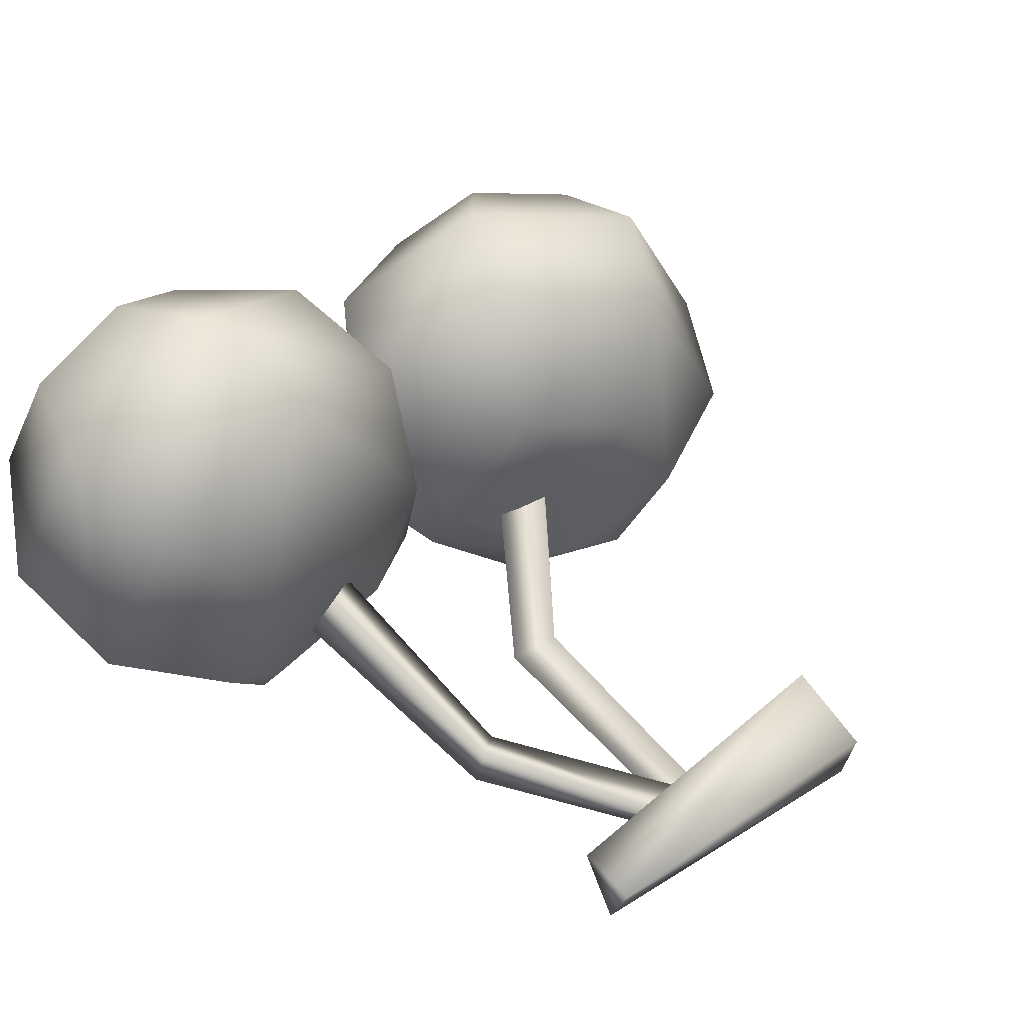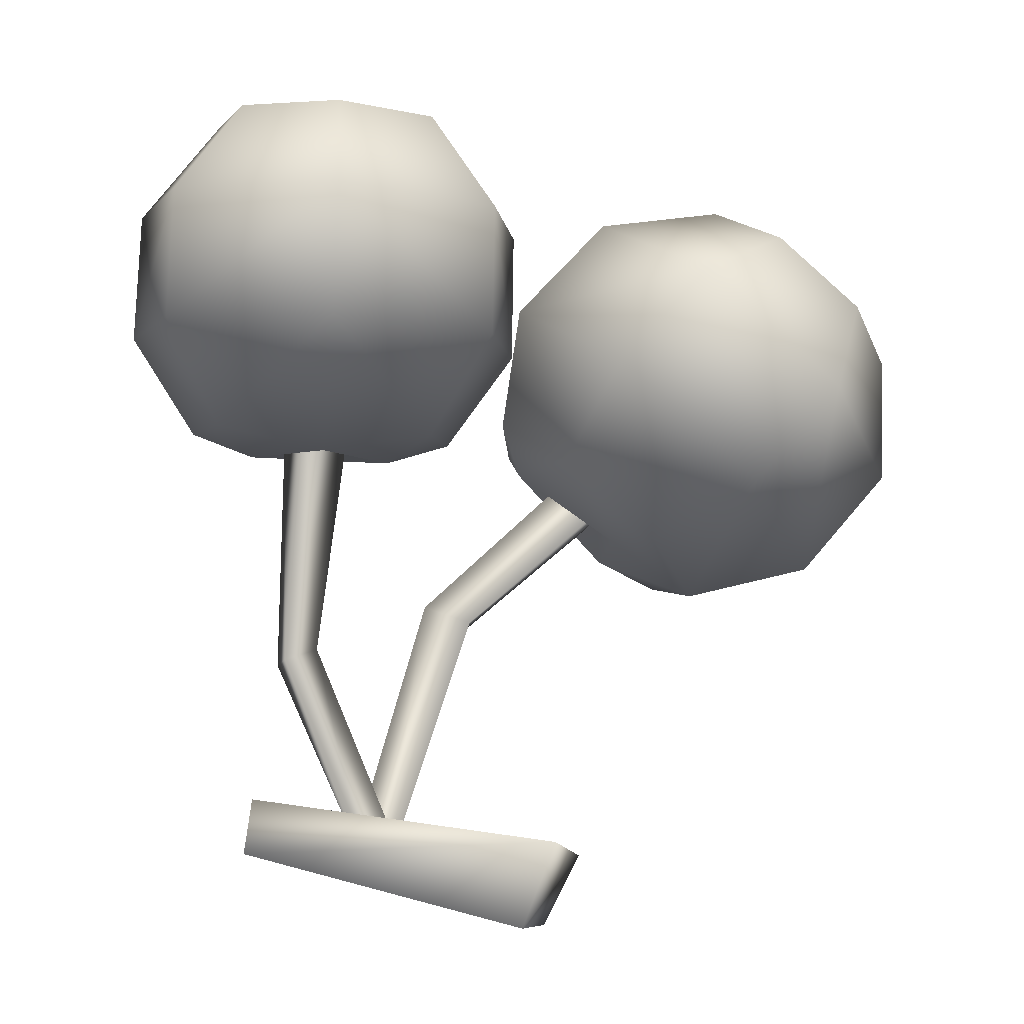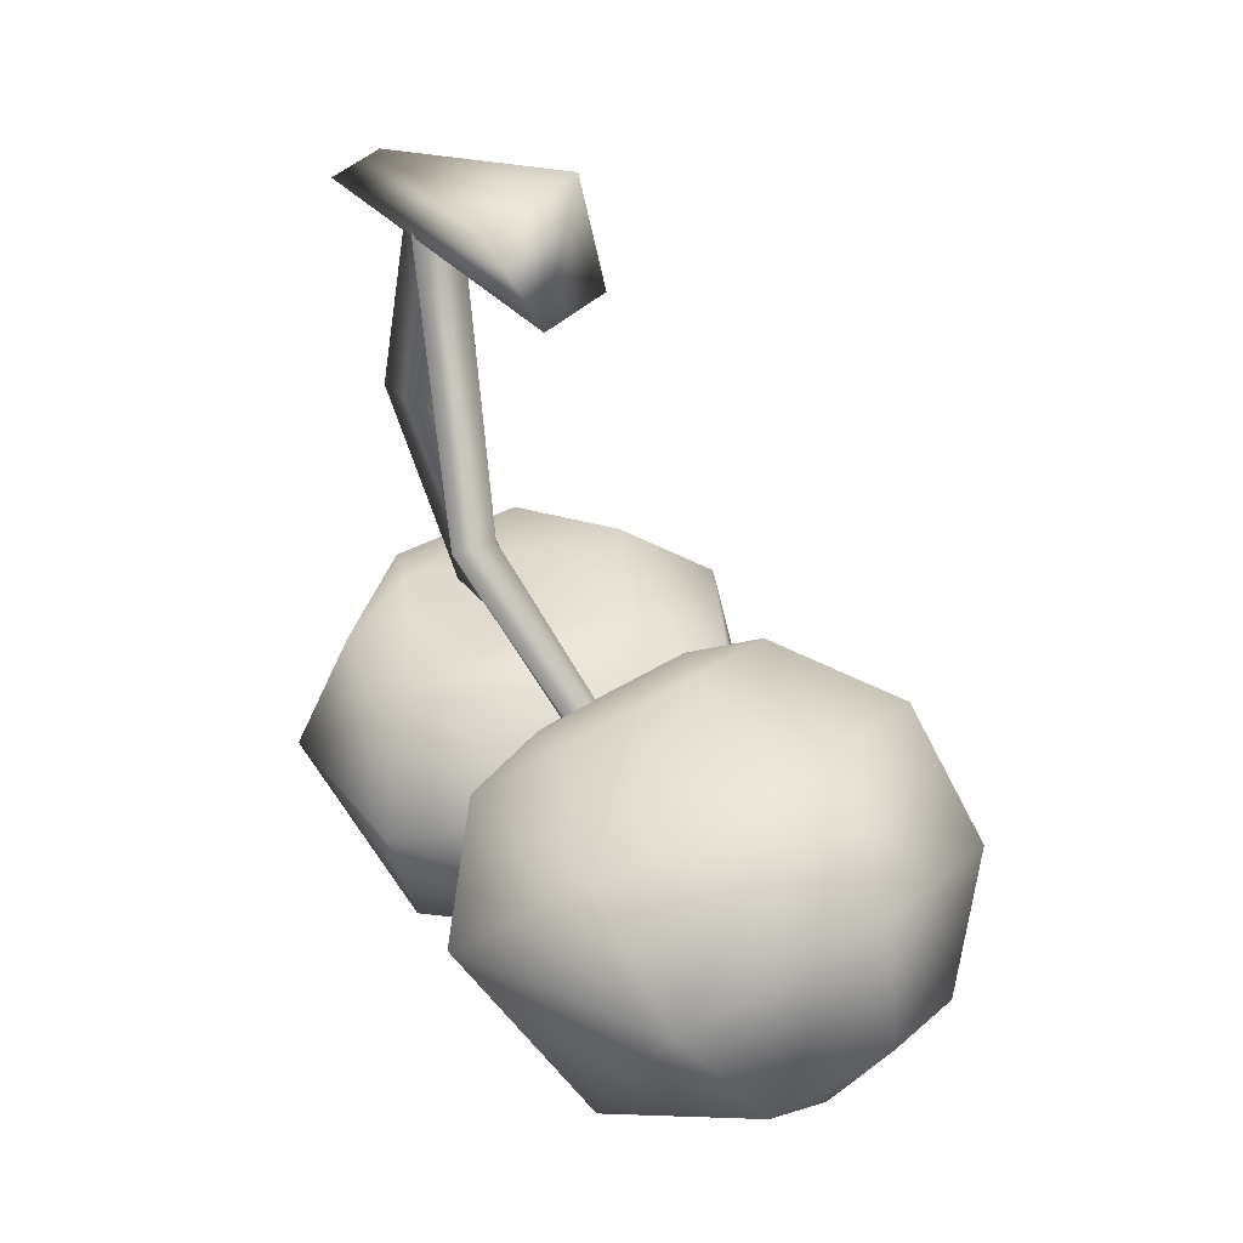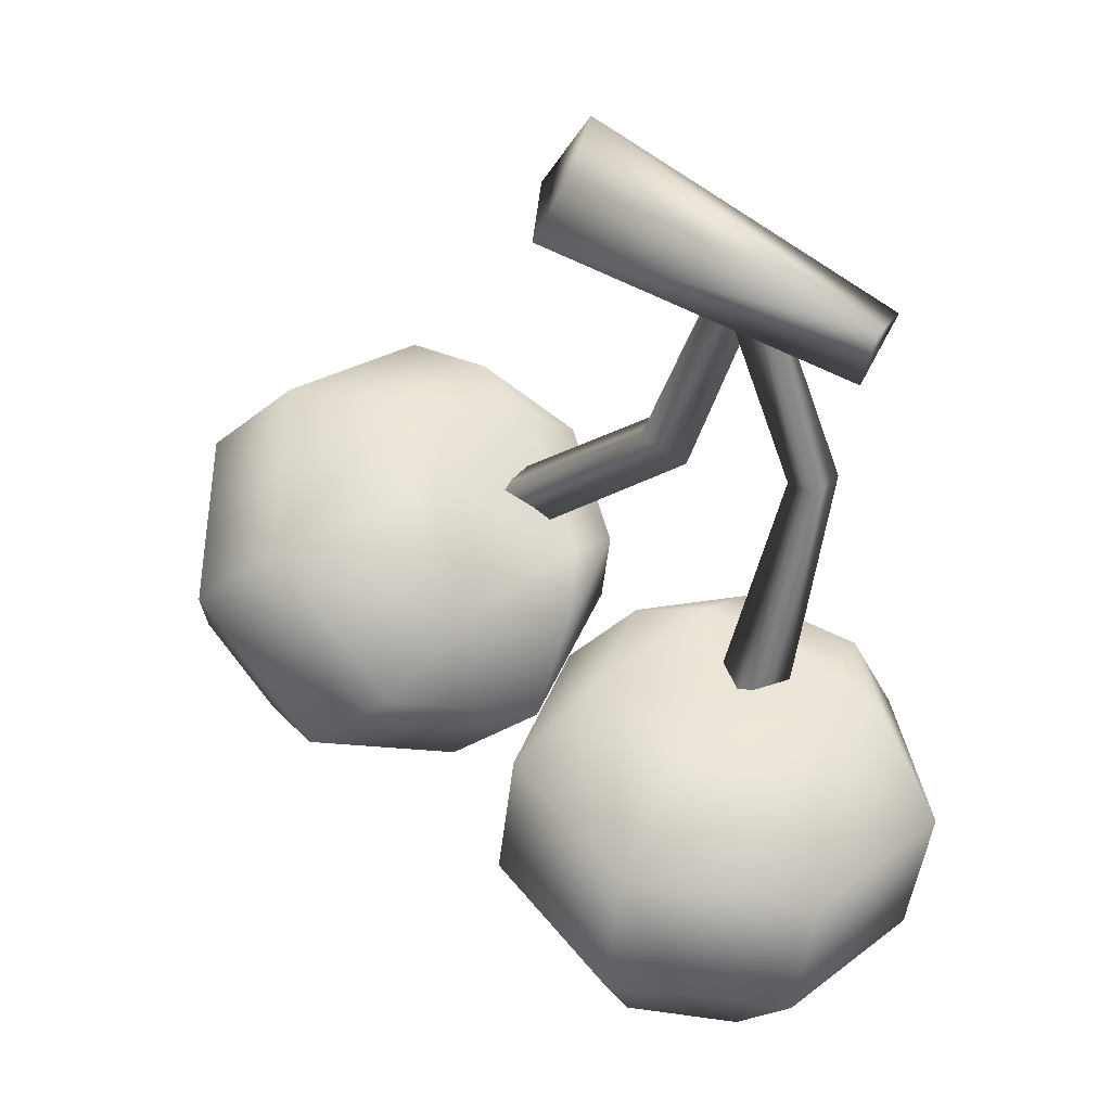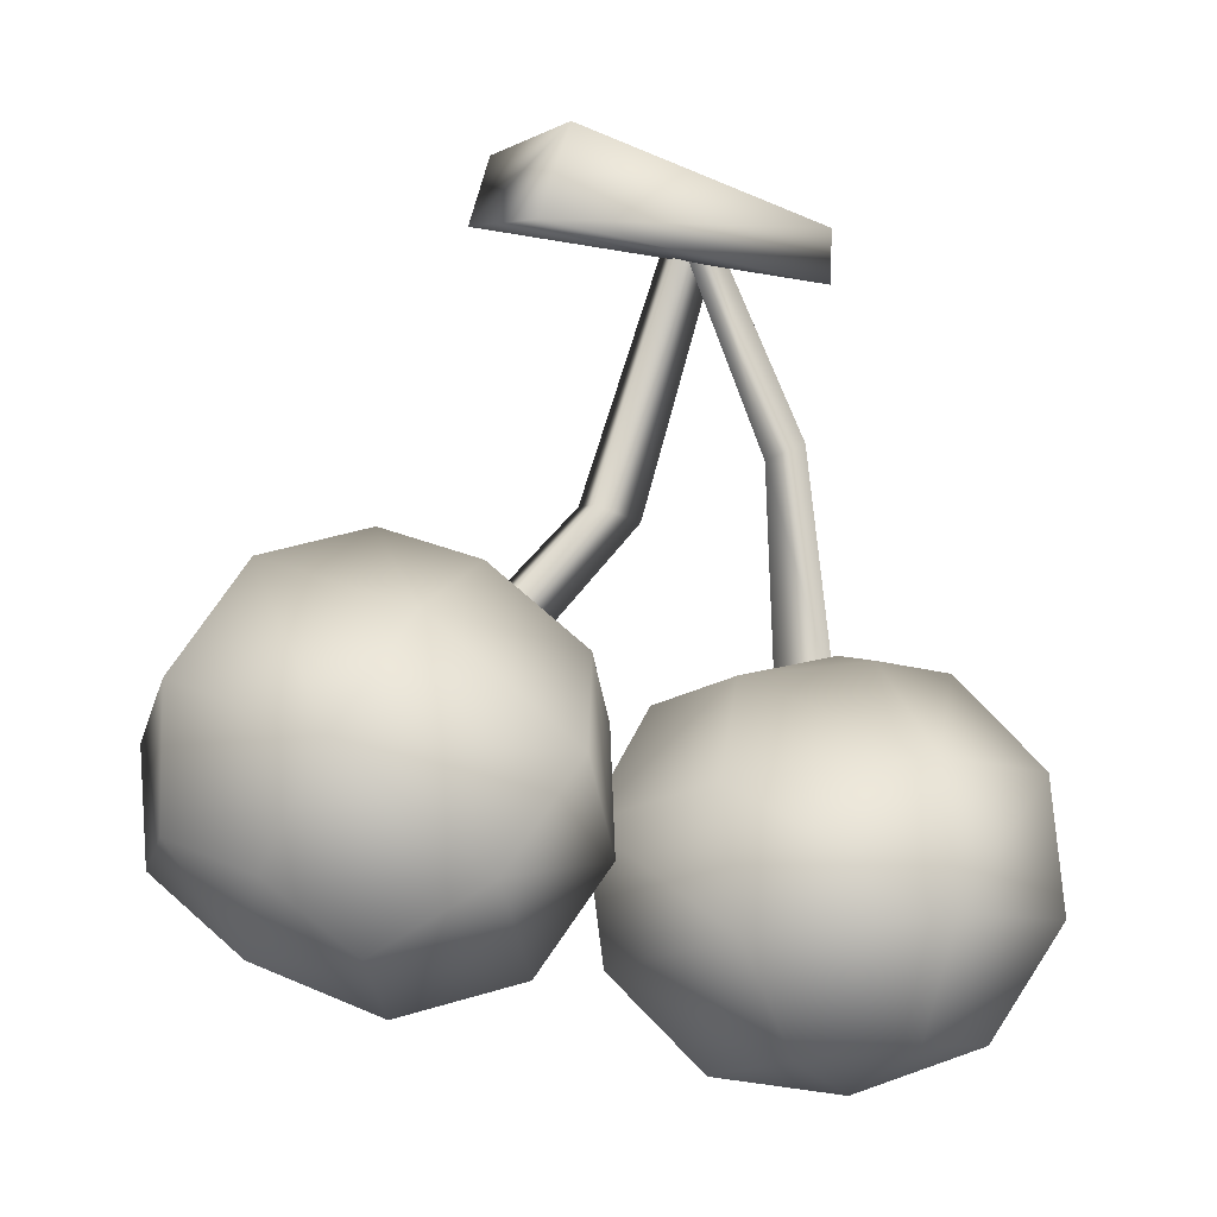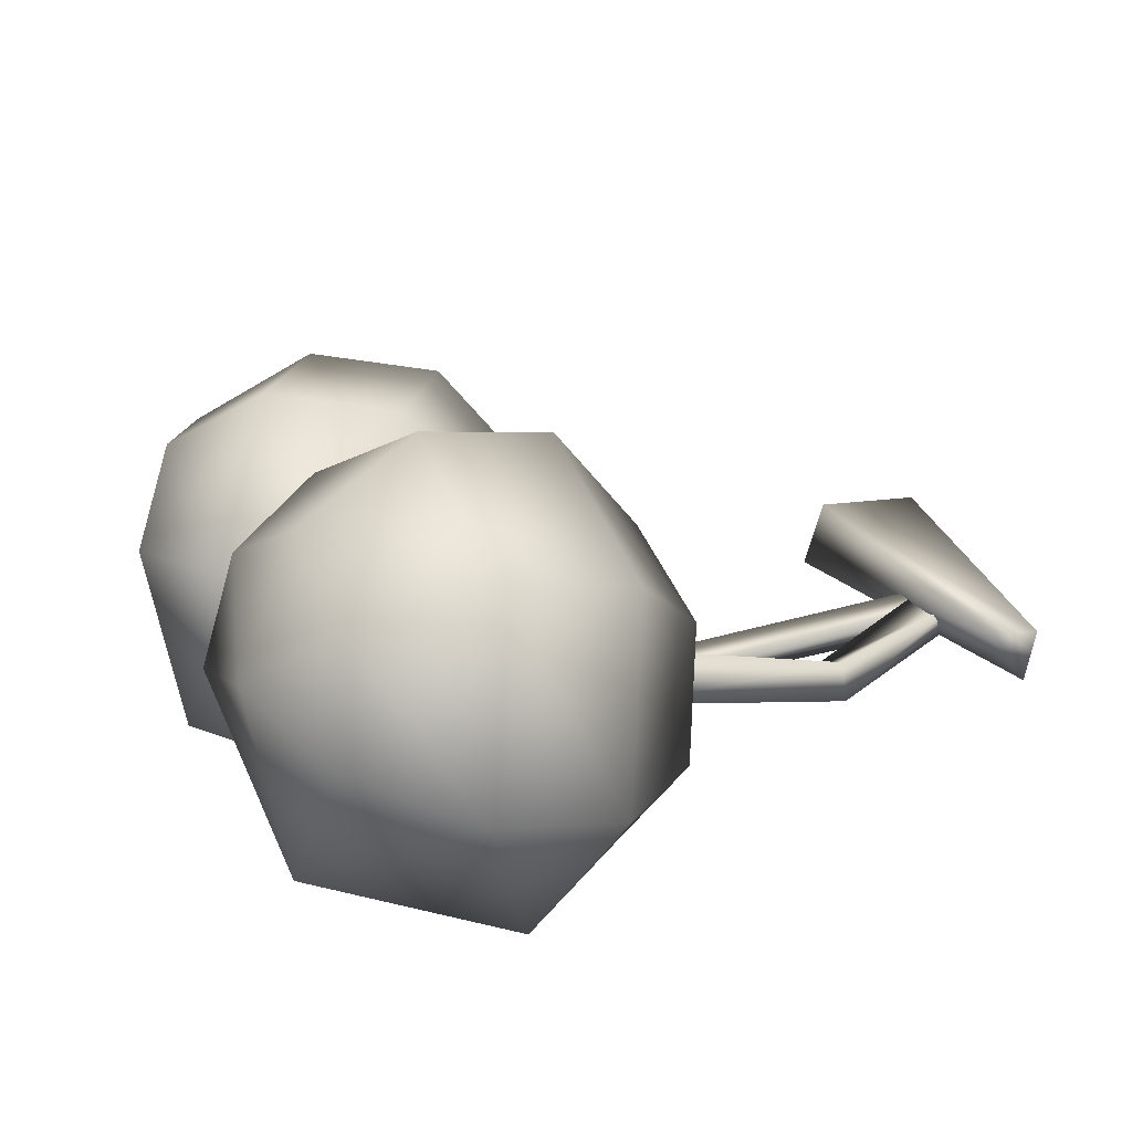
<metadata>
{"format":"obj","ext":"obj","renderer":"f3d","projection":"perspective","resolution":1024,"background":"white","views":[{"elev":51.3,"azim":127.7,"up":"+Z"},{"elev":71.0,"azim":179.7,"up":"+Z"},{"elev":32.2,"azim":-127.5,"up":"+Y"},{"elev":47.8,"azim":23.5,"up":"+Y"},{"elev":1.1,"azim":-32.4,"up":"+Y"},{"elev":28.7,"azim":57.7,"up":"+Z"}]}
</metadata>
<code>
o fg_cherry.001
v 0.1118 0.3038 -0.01479
v 0.1167 0.3201 -0.03872
v 0.1152 0.3266 -0.01918
v 0.08618 0.2353 -0.02298
v 0.06529 0.3268 -0.03047
v 0.05026 0.3215 -0.02961
v 0.09924 0.242 -0.0144
v 0.06221 0.3263 -0.04418
v 0.0899 0.1417 0.01859
v 0.1039 0.2408 -0.02899
v 0.07217 0.1401 0.003525
v 0.1005 0.141 0.000582
v 0.08697 0.01204 -0.03621
v 0.1301 0.007971 0.03363
v 0.1656 0.04557 0.0186
v 0.1289 0.08235 -0.06095
v -0.001441 0.04741 -0.000895
v 0.05344 0.08318 -0.06975
v 0.1691 0.09828 0.004071
v 0.1147 0.1312 -0.04478
v 0.06457 0.1317 -0.05063
v 0.02903 0.1425 -0.0164
v 0.1416 0.1413 -0.003265
v 0.05641 0.1481 -0.02319
v 0.1167 0.1474 -0.01615
v 0.1251 0.1545 0.04266
v 0.1439 0.119 0.07635
v 0.07219 0.1288 0.1015
v 0.08079 0.1617 0.0309
v 0.07757 0.1608 0.0584
v 0.1408 0.06598 0.08986
v 0.03481 0.1555 0.03212
v 0.07007 0.07571 0.1146
v 0.007994 0.1205 0.06049
v 0.1151 0.02035 0.07685
v 0.006785 0.06745 0.07422
v -0.00035 0.1001 -0.01571
v 0.07218 0.02625 0.09186
v 0.07771 0.000304 0.04208
v 0.03379 0.02124 0.06736
v 0.0288 0.009083 0.0218
v 0.01924 0.2181 -0.04002
v 0.03941 0.2114 -0.03905
v 0.05475 0.3335 -0.027
v -0.06176 0.1196 -0.02924
v 0.05923 0.3331 -0.04494
v -0.0959 0.1195 -0.02684
v 0.02222 0.2174 -0.05669
v -0.09134 0.1248 -0.038
v 0.07111 0.3298 -0.02732
v -0.08544 0.0497 -0.07647
v -0.1376 0.05945 -0.01673
v -0.006978 0.08302 -0.06718
v -0.05349 0.1198 -0.1146
v -0.003915 0.08864 0.01079
v -0.1084 0.1713 -0.09578
v 0.001183 0.1342 -0.05564
v -0.02972 0.1587 -0.08715
v -0.06548 0.1921 -0.07601
v -0.04045 0.1817 -0.06655
v -0.0235 0.1652 0.02617
v 0.003952 0.1371 -0.005209
v -0.04661 0.1325 0.06059
v -0.0033 0.1523 -0.02866
v -0.1029 0.1815 0.04471
v -0.04391 0.1913 -0.006494
v -0.0605 0.1974 0.01487
v -0.08378 0.09211 0.06438
v -0.04169 0.04892 0.01529
v -0.07918 0.2093 -0.03061
v -0.1393 0.1404 0.04874
v -0.1304 0.1988 -0.02488
v -0.119 0.0642 0.03466
v -0.09347 0.038 0.004882
v -0.1664 0.1575 -0.01987
v -0.1447 0.1304 -0.08977
v -0.1527 0.09351 0.02517
v -0.156 0.08745 -0.05885
v -0.1691 0.1039 -0.01645
v 0.0838 0.1428 0.003272
v -0.03794 0.1686 -0.03027
v -0.02864 0.3215 -0.05269
v -0.003506 0.3588 -0.02016
v -0.01318 0.3503 -0.06299
v -0.01783 0.3219 -0.0198
f 1 2 3
f 4 5 6
f 4 7 5
f 4 6 8
f 4 9 7
f 4 8 10
f 4 11 9
f 4 10 12
f 4 12 11
f 10 5 7
f 10 8 5
f 10 7 12
f 12 7 9
f 13 14 39
f 13 15 14
f 13 39 41
f 13 16 15
f 13 41 17
f 13 18 16
f 13 17 18
f 15 16 19
f 17 37 18
f 16 20 19
f 16 18 20
f 37 21 18
f 37 22 21
f 18 21 20
f 19 20 23
f 22 24 21
f 20 25 23
f 20 21 25
f 25 21 24
f 26 19 23
f 26 27 19
f 26 23 25
f 26 28 27
f 26 25 29
f 26 30 28
f 26 29 30
f 19 27 31
f 19 31 15
f 28 30 32
f 28 33 27
f 28 32 34
f 28 34 33
f 27 33 31
f 30 29 32
f 15 31 35
f 15 35 14
f 34 36 33
f 34 32 37
f 34 37 36
f 29 24 32
f 31 38 35
f 31 33 38
f 33 36 38
f 14 35 39
f 35 38 39
f 37 32 22
f 37 17 36
f 22 32 24
f 38 40 39
f 38 36 40
f 36 17 40
f 39 40 41
f 41 40 17
f 42 43 44
f 42 45 43
f 42 44 46
f 42 47 45
f 42 46 48
f 42 49 47
f 42 48 49
f 48 46 43
f 48 45 49
f 48 43 45
f 44 43 50
f 50 43 46
f 51 74 52
f 51 69 74
f 51 52 78
f 51 53 69
f 51 78 76
f 51 54 53
f 51 76 54
f 69 53 55
f 76 56 54
f 53 57 55
f 53 54 58
f 53 58 57
f 54 56 58
f 55 57 62
f 56 59 58
f 57 64 62
f 57 58 60
f 57 60 64
f 60 58 59
f 61 55 62
f 61 63 55
f 61 62 64
f 61 65 63
f 61 64 66
f 61 67 65
f 61 66 67
f 55 63 68
f 55 68 69
f 65 67 70
f 65 71 63
f 65 70 72
f 65 72 71
f 63 71 68
f 67 66 70
f 69 68 73
f 69 73 74
f 72 75 71
f 72 70 56
f 72 76 75
f 72 56 76
f 66 60 70
f 68 77 73
f 68 71 77
f 71 75 77
f 74 73 52
f 73 77 52
f 56 70 59
f 59 70 60
f 76 78 75
f 77 79 52
f 77 75 79
f 79 75 78
f 79 78 52
f 3 83 85
f 3 84 83
f 3 85 1
f 3 2 84
f 85 82 1
f 82 2 1
f 82 84 2
f 80 24 29
f 80 25 24
f 80 29 25
f 81 60 66
f 81 64 60
f 81 66 64
f 82 83 84
f 82 85 83

</code>
